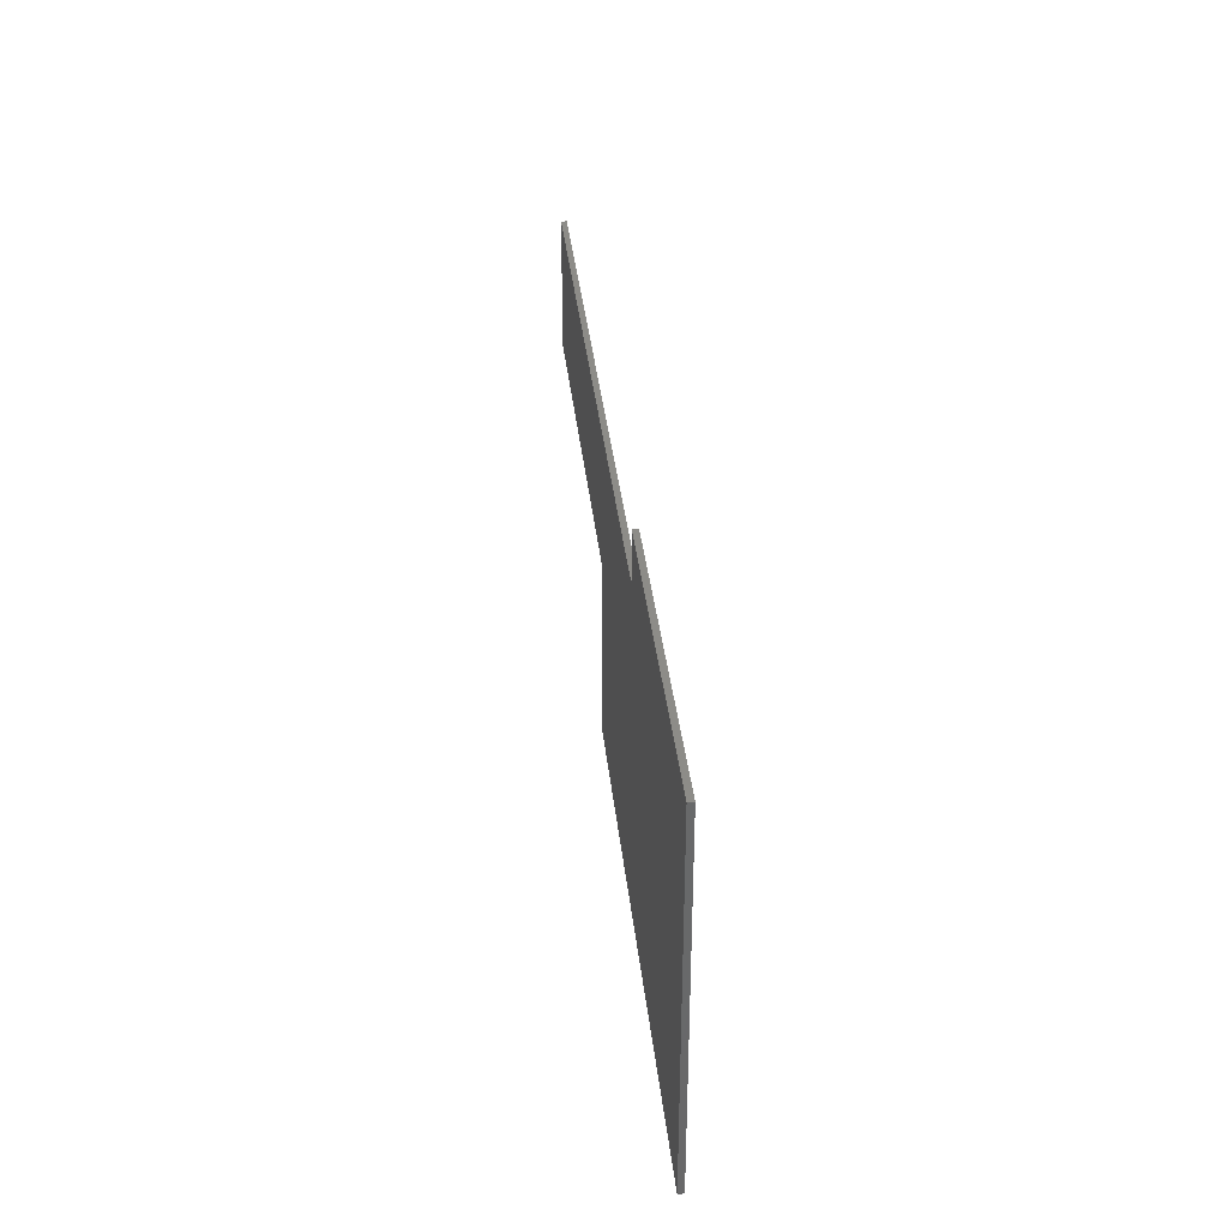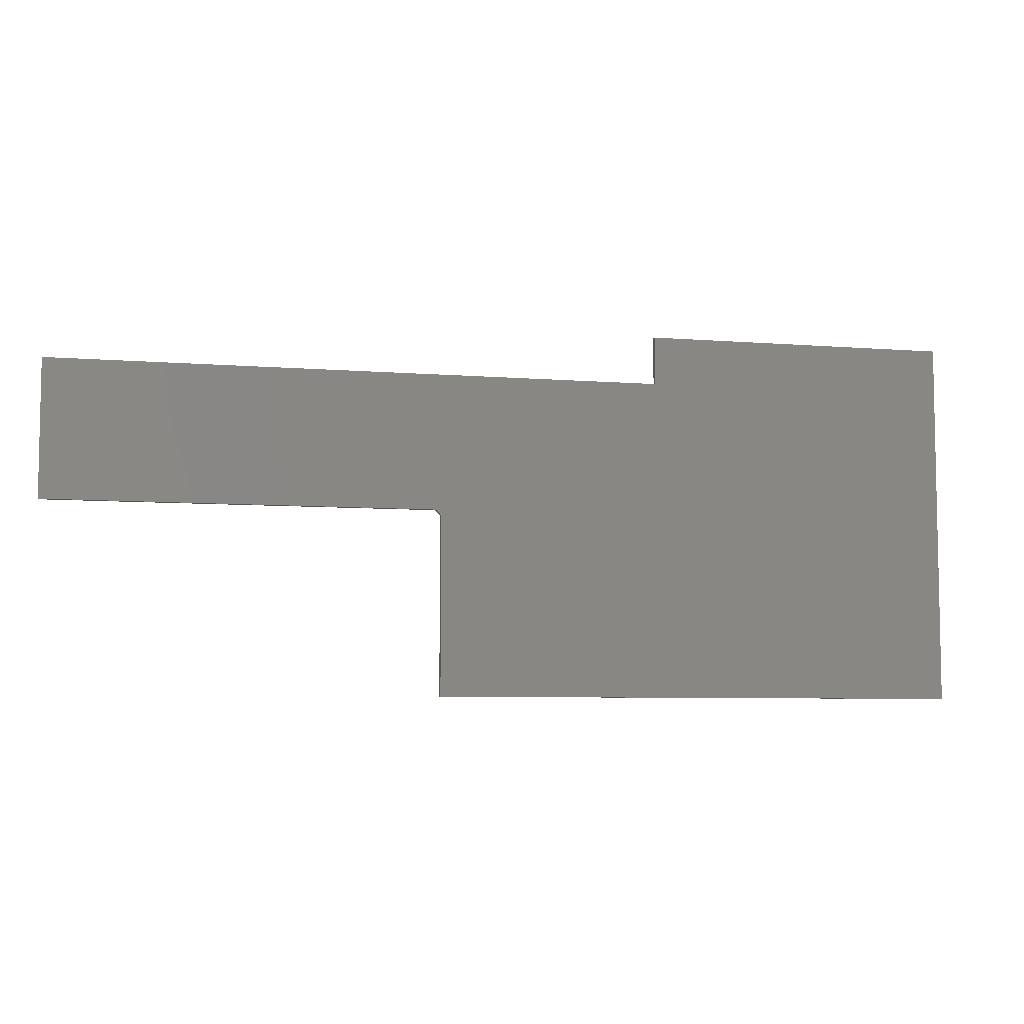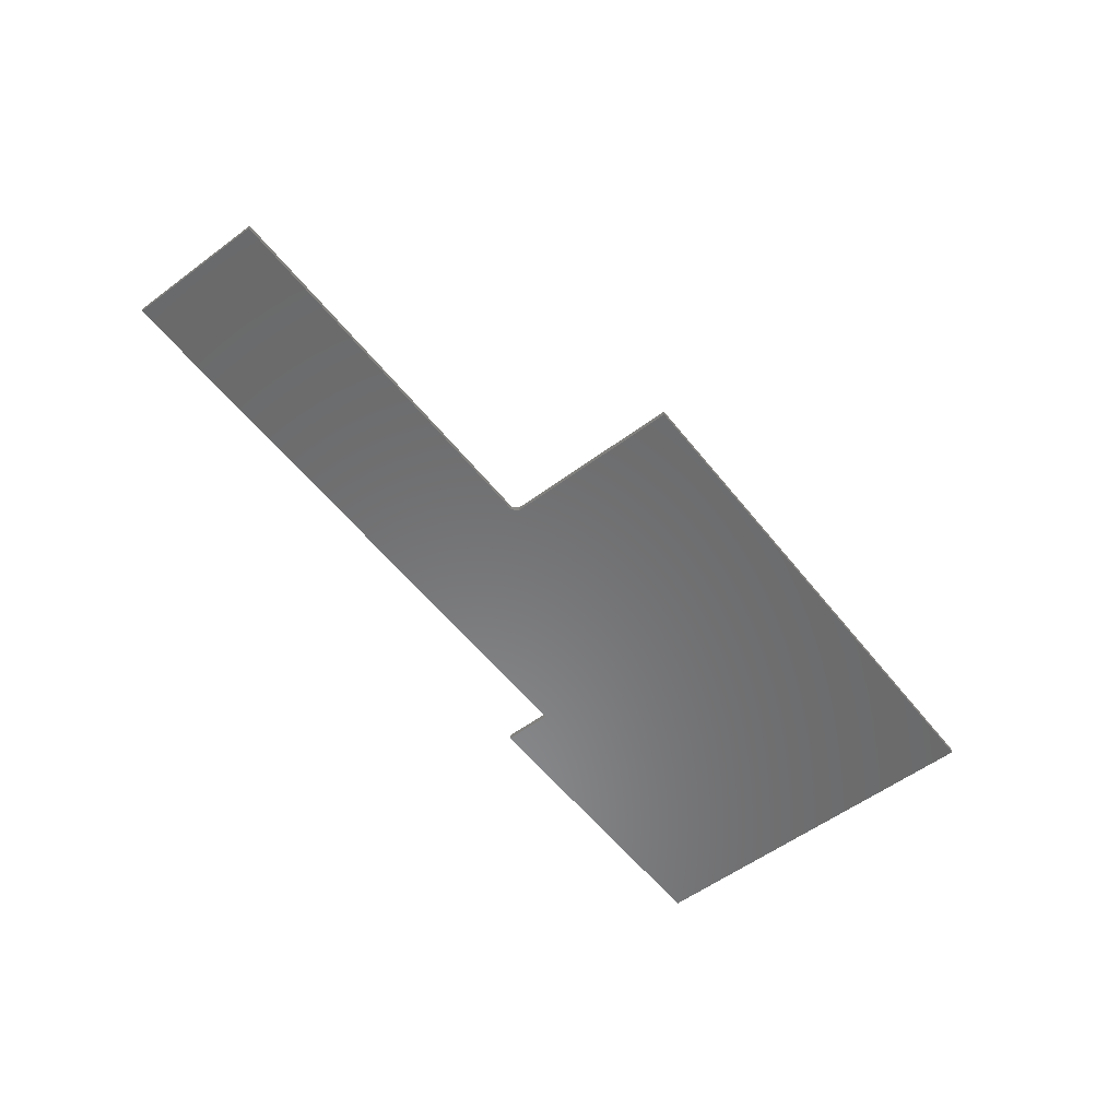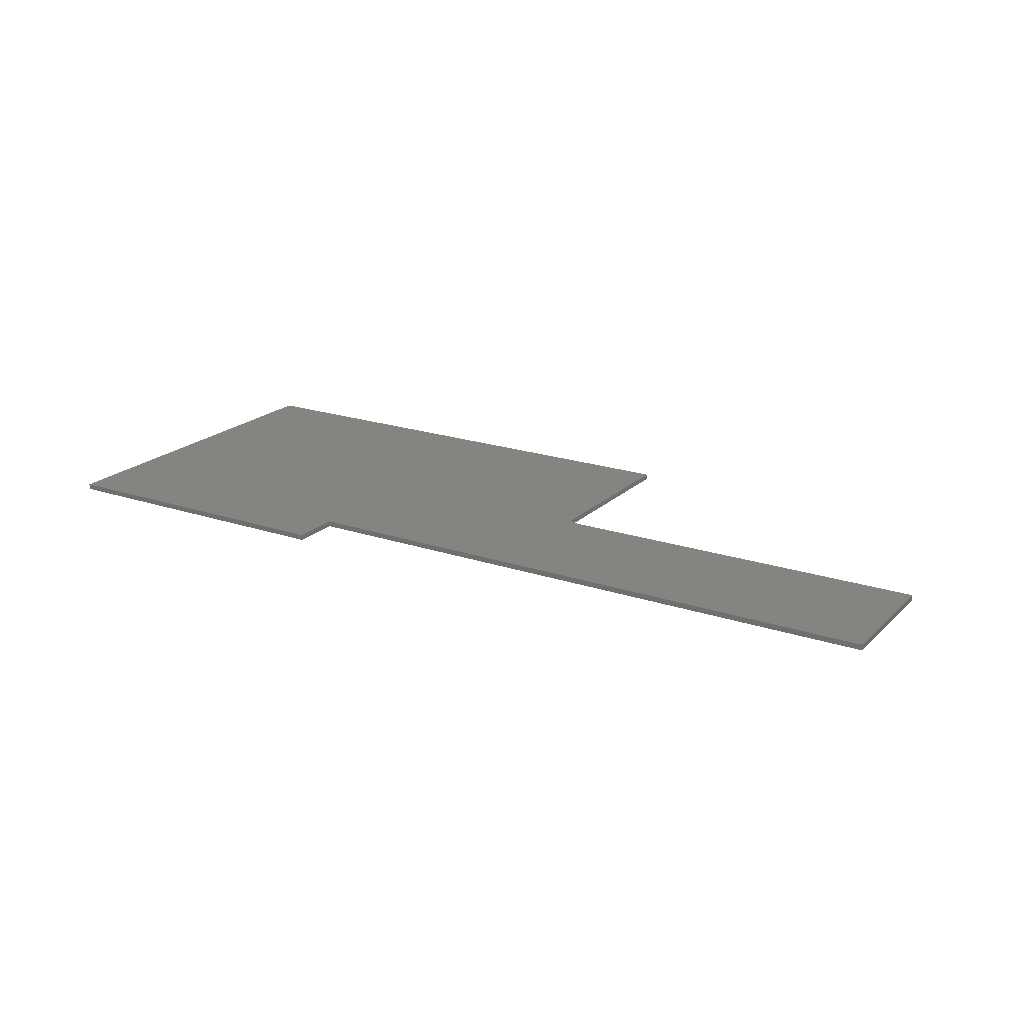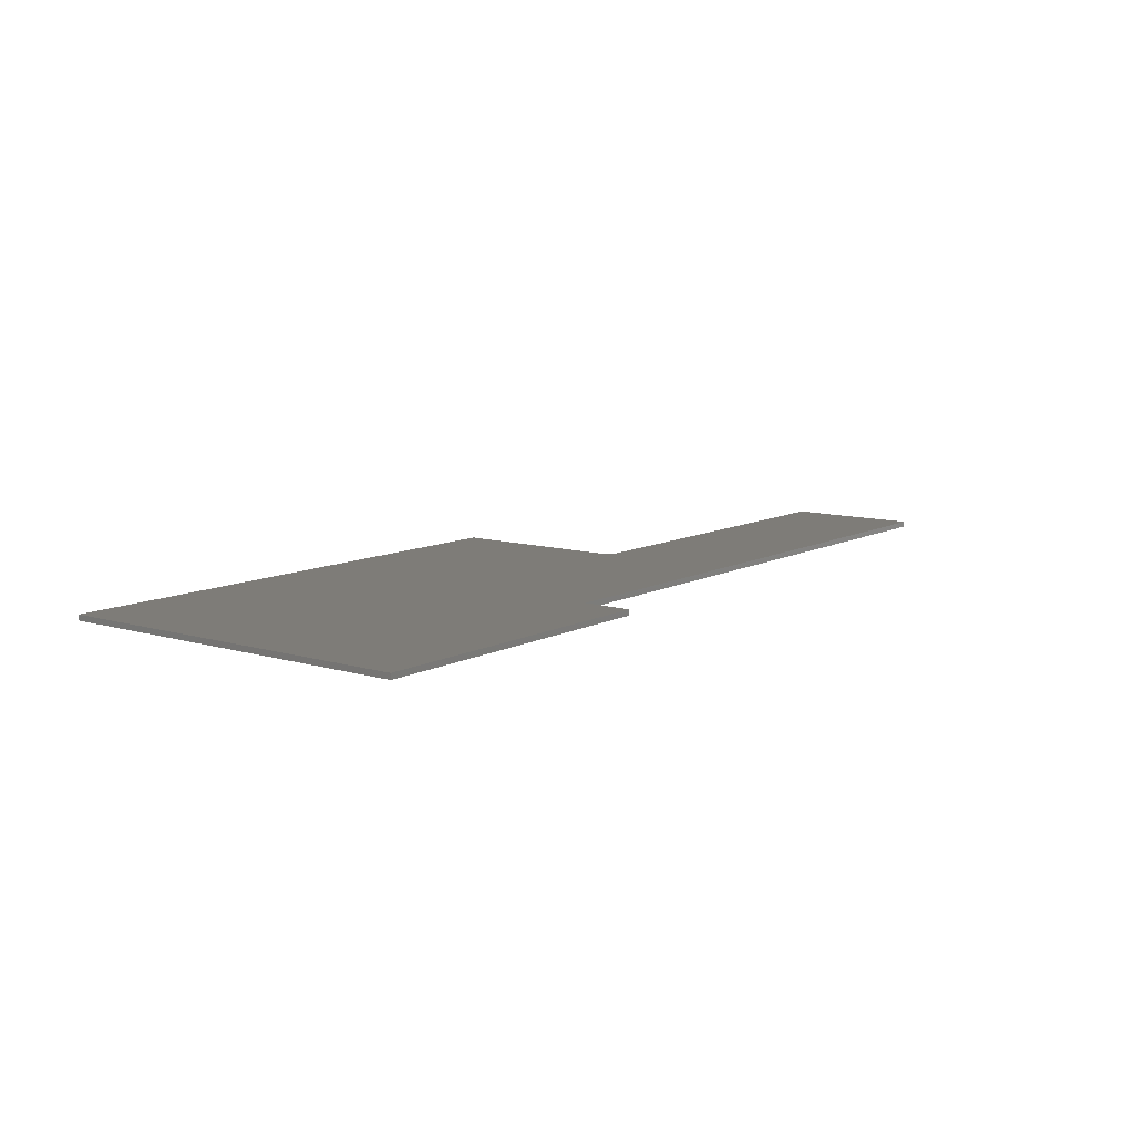
<metadata>
{"format":"stl","ext":"stl","renderer":"f3d","projection":"perspective","resolution":1024,"background":"white","views":[{"elev":35.7,"azim":84.0,"up":"+Y"},{"elev":-6.6,"azim":-13.5,"up":"+Y"},{"elev":-56.2,"azim":-52.2,"up":"+Z"},{"elev":20.4,"azim":-148.4,"up":"+Z"},{"elev":10.0,"azim":127.4,"up":"+Z"}]}
</metadata>
<code>
# stl→obj: 18 verts, 32 faces
v -0.005345 0.25 0.007812
v -0.005345 0.25 0
v -0.005345 -0.003125 0.007812
v -0.005345 -0.003125 0
v -0.5547 0.2578 0.007812
v -0.5547 0.2578 0
v -0.01316 0.2578 0.007812
v -0.01316 0.2578 0
v 0.3105 0.5188 0
v 0.75 0.5188 0
v 0.3105 0.4501 0
v 0.75 -0.003125 0
v -0.5547 0.4501 0
v 0.3105 0.4501 0.007812
v 0.75 0.5188 0.007812
v 0.3105 0.5188 0.007812
v 0.75 -0.003125 0.007812
v -0.5547 0.4501 0.007812
f 1 2 3
f 3 2 4
f 5 6 7
f 7 6 8
f 9 10 11
f 2 8 11
f 2 11 10
f 2 10 12
f 2 12 4
f 13 11 6
f 6 11 8
f 14 15 16
f 1 3 17
f 1 17 15
f 1 15 14
f 1 14 7
f 18 5 14
f 14 5 7
f 2 1 8
f 8 1 7
f 18 13 5
f 5 13 6
f 14 11 18
f 18 11 13
f 16 9 14
f 14 9 11
f 15 10 16
f 16 10 9
f 17 12 15
f 15 12 10
f 3 4 17
f 17 4 12

</code>
